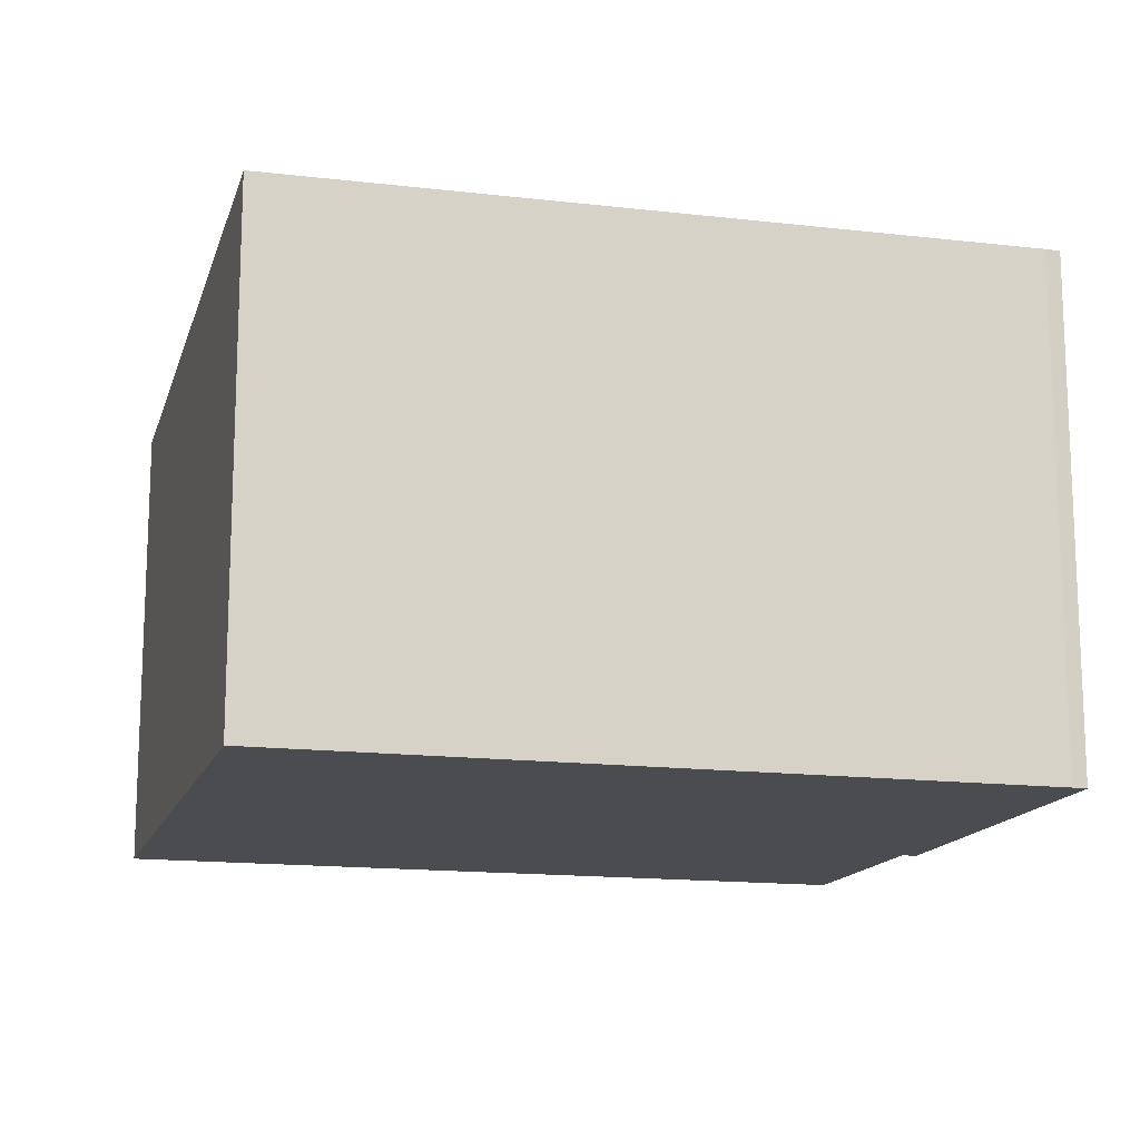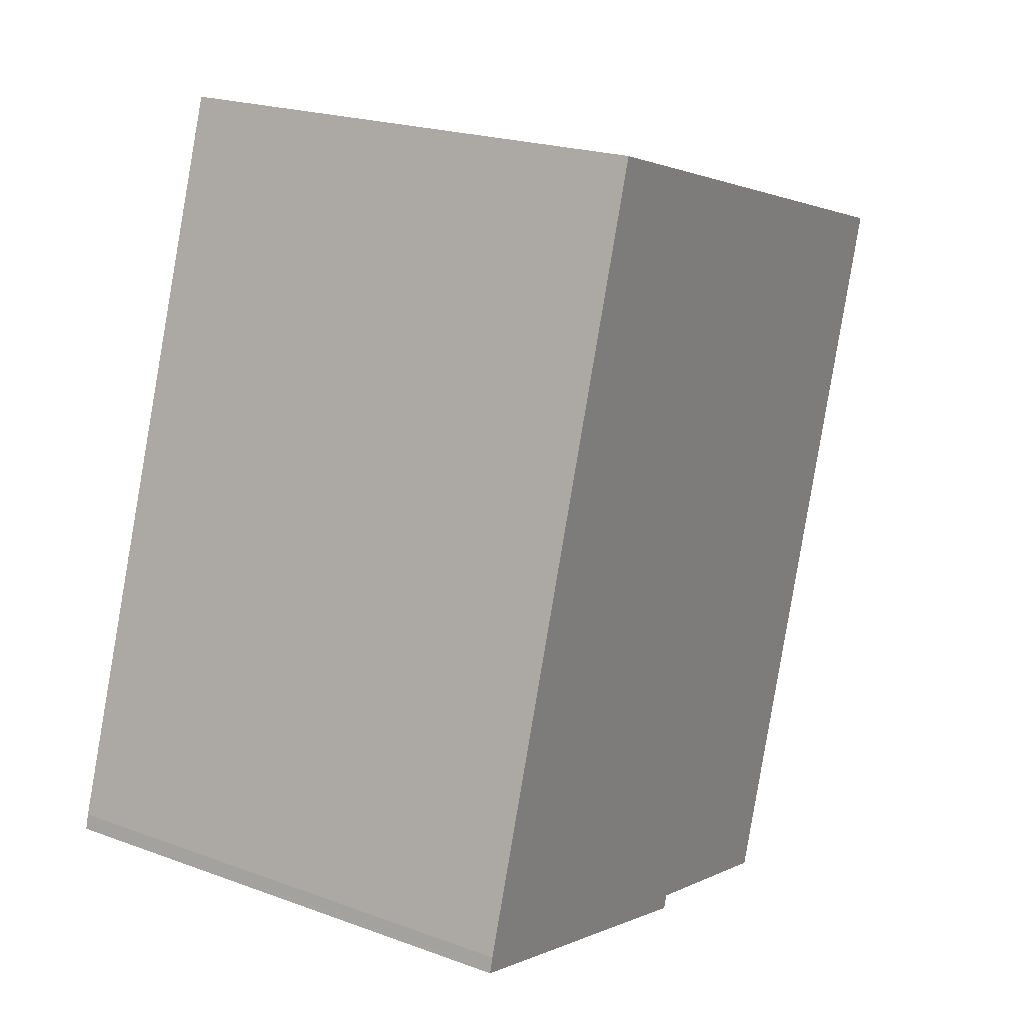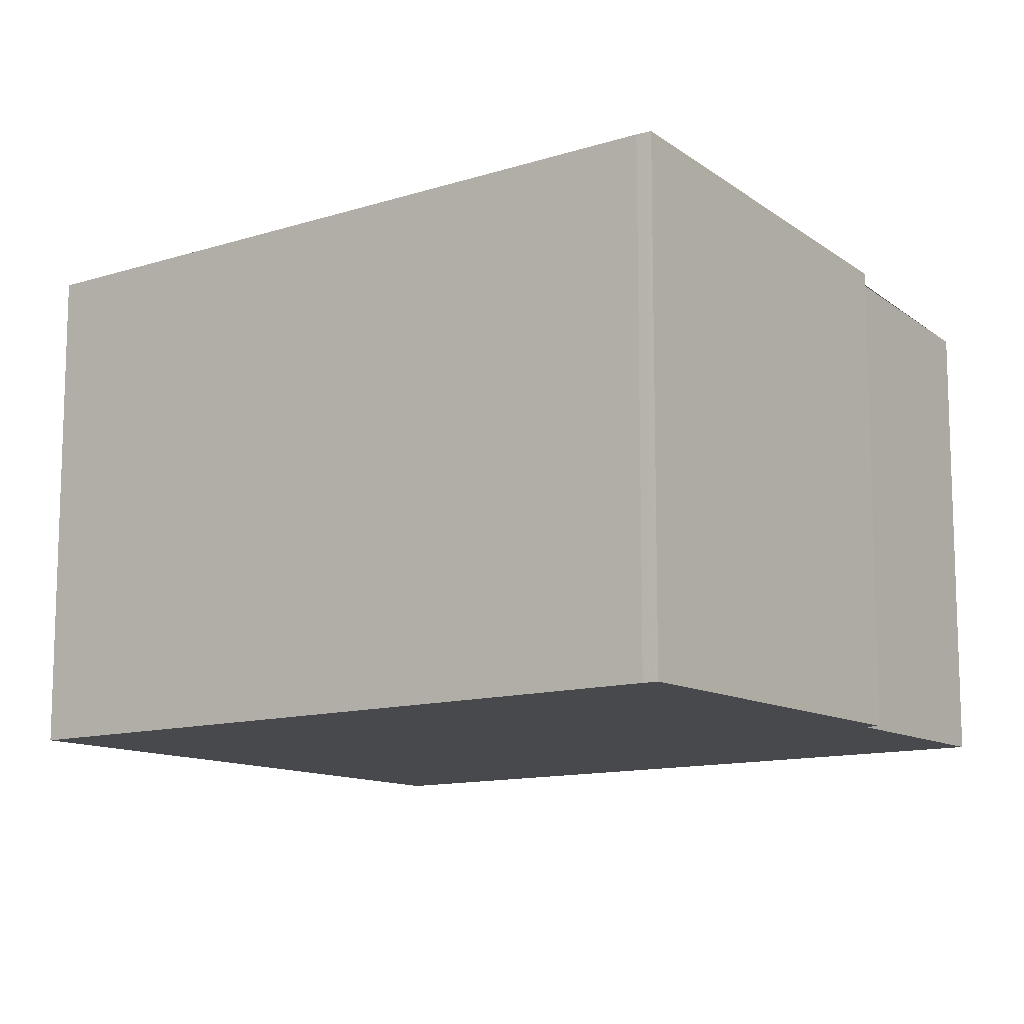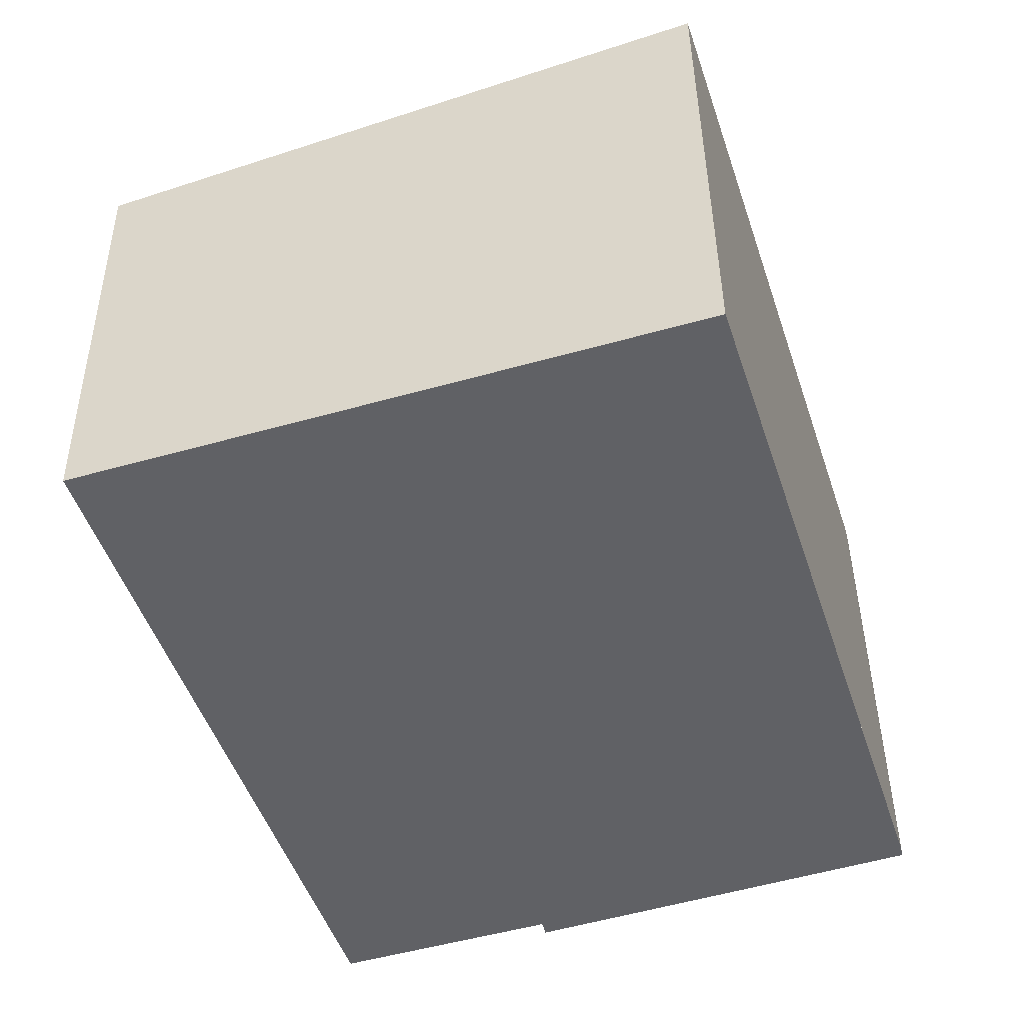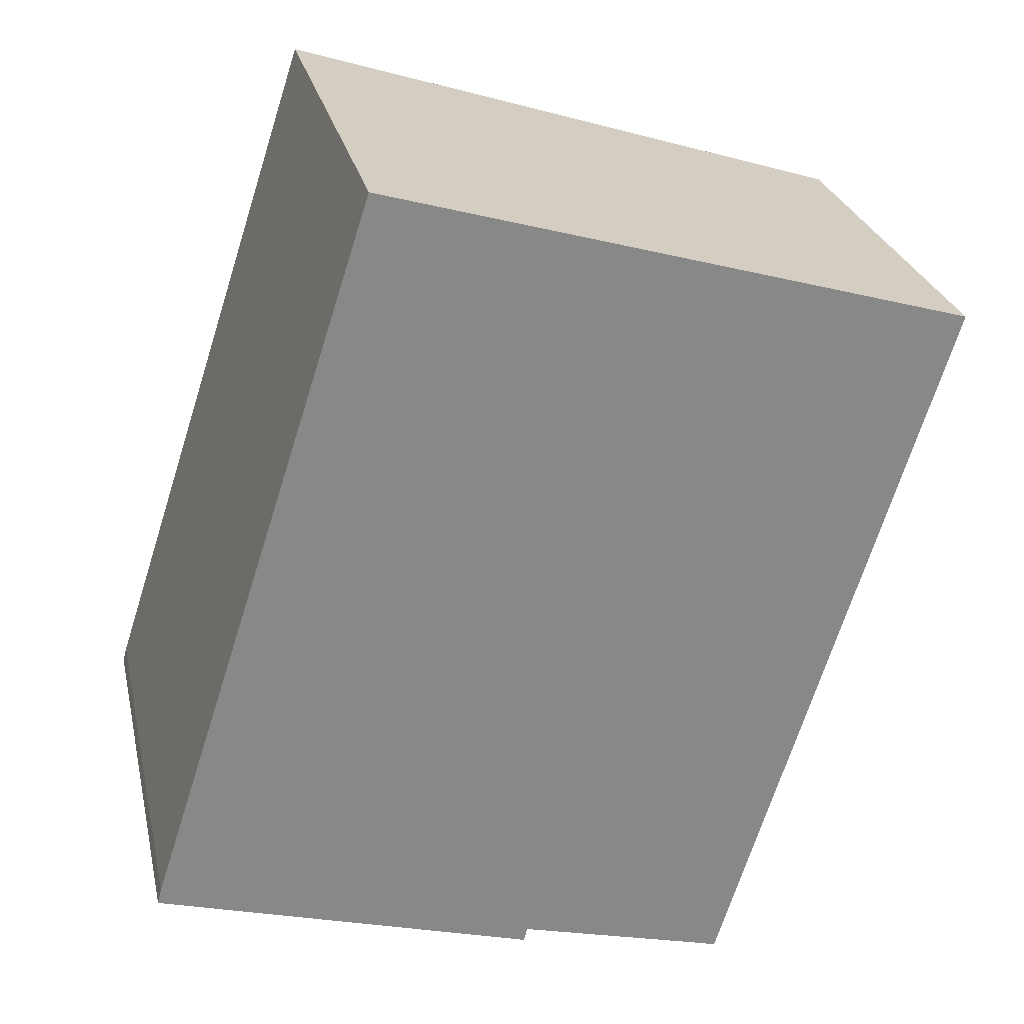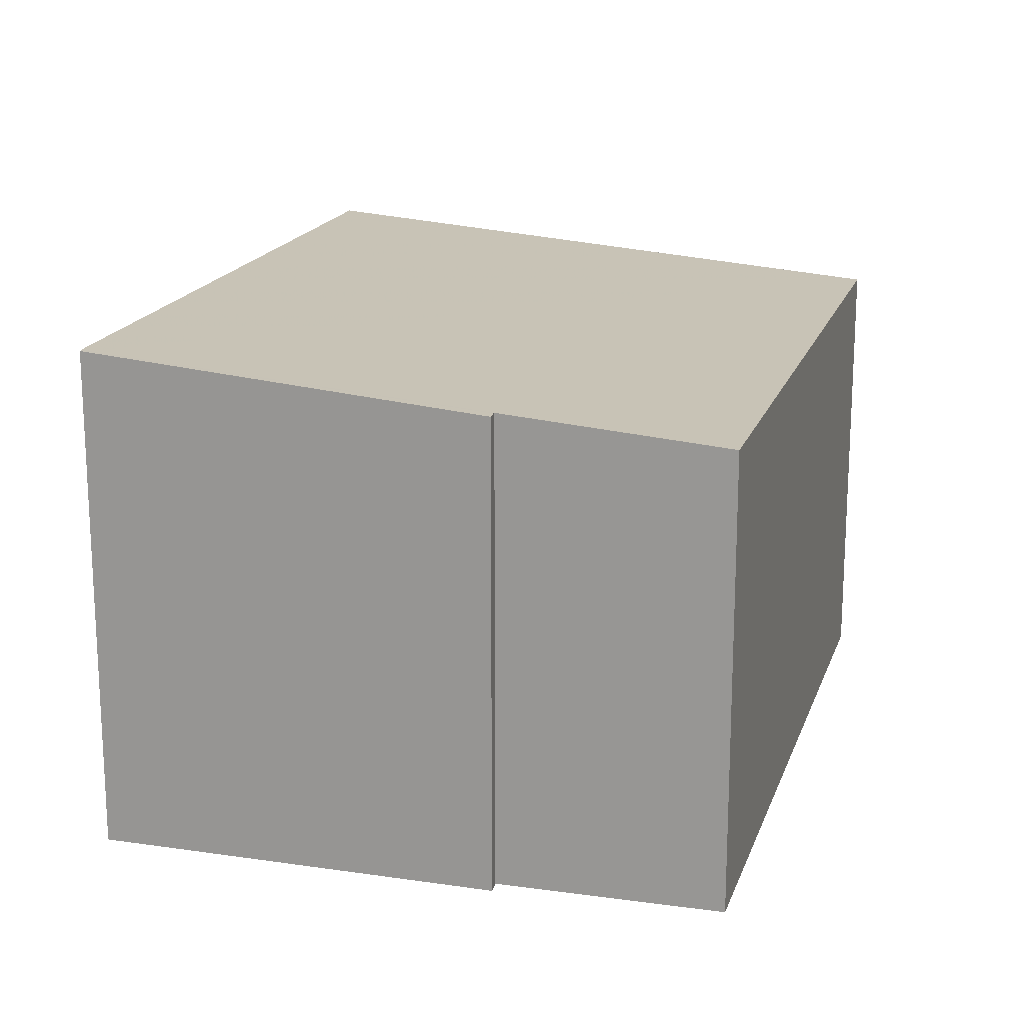
<metadata>
{"format":"obj","ext":"obj","renderer":"f3d","projection":"perspective","resolution":1024,"background":"white","views":[{"elev":-14.9,"azim":-122.9,"up":"+Z"},{"elev":20.8,"azim":-56.4,"up":"+Y"},{"elev":-12.0,"azim":-71.6,"up":"+Z"},{"elev":41.4,"azim":179.4,"up":"+Y"},{"elev":25.8,"azim":-12.2,"up":"+Y"},{"elev":18.0,"azim":-2.2,"up":"+Z"}]}
</metadata>
<code>
v -829.5 -915.1 2.117
v -829.5 -915 2.117
v -828.5 -912 2.095
v -826 -912.8 1.881
v -827 -915.8 1.903
v -827.9 -915.5 1.98
v -827.9 -915.6 1.98
v -828.5 -912.1 2.095
v -826 -912.8 1.881
v -826.1 -912.8 1.888
v -826.1 -912.8 1.888
v -827 -915.8 1.91
v -828.5 -912.1 2.093
v -828.5 -912 2.092
v -829.4 -915.1 2.114
v -829.5 -915 2.117
v -829.4 -915.1 2.114
v -827.9 -915.5 1.98
v -829.5 -915 2.117
v -829.5 -915.1 2.117
v -829.5 -915.1 0
v -829.5 -915 0
v -828.5 -912.1 2.095
v -829.5 -915 2.117
v -829.5 -915 -4.441e-16
v -828.5 -912.1 0
v -828.5 -912 2.092
v -828.5 -912 2.095
v -828.5 -912 -4.441e-16
v -828.5 -912 -4.441e-16
v -826 -912.8 1.881
v -826 -912.8 1.881
v -826 -912.8 0
v -826 -912.8 0
v -827 -915.8 1.91
v -827 -915.8 1.903
v -827 -915.8 -2.22e-16
v -827 -915.8 0
v -827.9 -915.5 1.98
v -827.9 -915.5 1.98
v -827.9 -915.5 2.22e-16
v -827.9 -915.5 2.22e-16
v -829.4 -915.1 2.114
v -827.9 -915.6 1.98
v -827.9 -915.6 2.22e-16
v -829.4 -915.1 0
v -828.5 -912 2.095
v -828.5 -912.1 2.095
v -828.5 -912.1 0
v -828.5 -912 -4.441e-16
v -827 -915.8 1.903
v -826 -912.8 1.881
v -826 -912.8 0
v -827 -915.8 -2.22e-16
v -826 -912.8 1.881
v -826.1 -912.8 1.888
v -826.1 -912.8 -2.22e-16
v -826 -912.8 0
v -827.9 -915.5 1.98
v -827 -915.8 1.91
v -827 -915.8 0
v -827.9 -915.5 2.22e-16
v -826.1 -912.8 1.888
v -828.5 -912 2.092
v -828.5 -912 -4.441e-16
v -826.1 -912.8 -2.22e-16
v -829.5 -915.1 2.117
v -829.4 -915.1 2.114
v -829.4 -915.1 0
v -829.5 -915.1 0
v -829.5 -915 2.117
v -829.5 -915 2.117
v -829.5 -915 0
v -829.5 -915 -4.441e-16
v -827.9 -915.6 1.98
v -827.9 -915.5 1.98
v -827.9 -915.5 2.22e-16
v -827.9 -915.6 2.22e-16
v -829.5 -915.1 0
v -829.5 -915 0
v -828.5 -912 0
v -826 -912.8 0
v -827 -915.8 0
v -827.9 -915.5 0
v -827.9 -915.6 0
f 10 9 5 12
f 11 4 9 10
f 14 11 10 13
f 18 7 15 17
f 13 8 3 14
f 17 15 1 16
f 16 2 8 13 17
f 17 13 10 12 6 18
f 20 21 22 19
f 24 25 26 23
f 28 29 30 27
f 32 33 34 31
f 36 37 38 35
f 40 41 42 39
f 44 45 46 43
f 48 49 50 47
f 52 53 54 51
f 56 57 58 55
f 60 61 62 59
f 64 65 66 63
f 68 69 70 67
f 72 73 74 71
f 76 77 78 75
f 80 81 82 83 84 85 79

</code>
